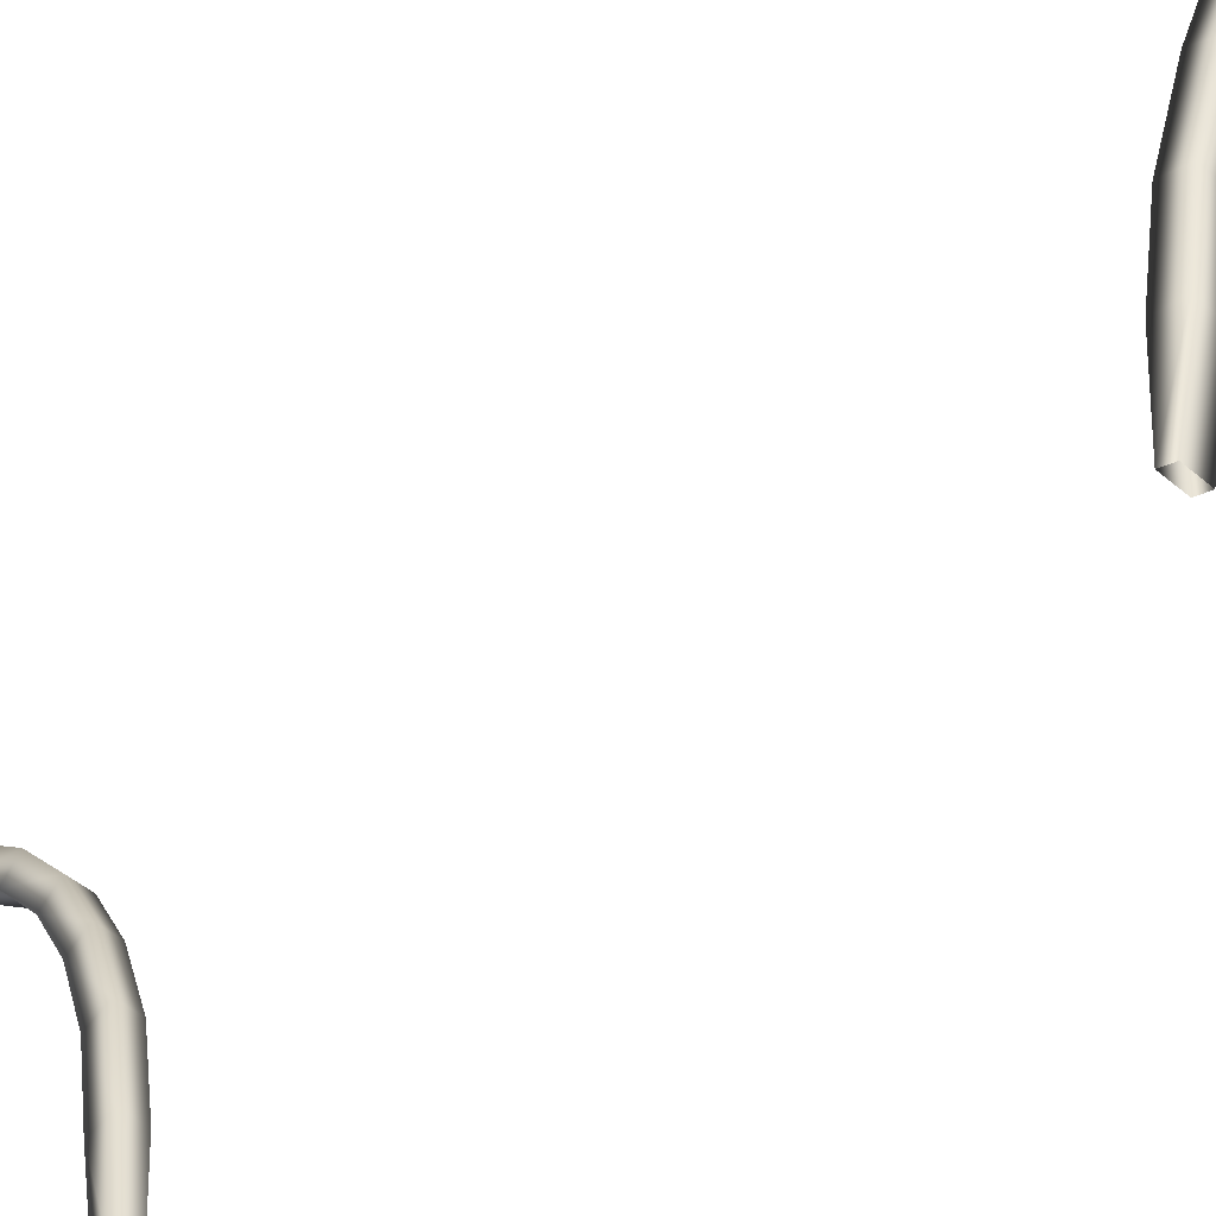
<metadata>
{"format":"obj","ext":"obj","renderer":"f3d","projection":"perspective","resolution":1024,"background":"white","views":[{"elev":-48.4,"azim":139.9,"up":"+Y"}]}
</metadata>
<code>
g 1_archPiecesSid
v -8938 -609.4 4453
v -8939 -643.1 4451
v -8938 -645 4455
v -8938 -611.3 4462
v -8931 -609.4 4452
v -8931 -643.1 4450
v -8930 -611.3 4461
v -8930 -645 4455
v -8938 -611.3 4462
v -8938 -645 4455
v -8938 -579.2 4458
v -8938 -582.4 4467
v -8930 -579.2 4457
v -8930 -582.4 4466
v -8938 -582.4 4467
v -8938 -552.9 4467
v -8937 -557.4 4475
v -8930 -552.9 4467
v -8929 -557.4 4475
v -8937 -557.4 4475
v -8937 -532 4479
v -8936 -537.8 4486
v -8929 -532 4478
v -8928 -537.8 4486
v -8936 -537.8 4486
v -8936 -513.6 4494
v -8935 -520.4 4501
v -8928 -513.6 4494
v -8928 -520.4 4500
v -8935 -520.4 4501
v -8935 -500.2 4511
v -8934 -507.1 4517
v -8927 -500.2 4510
v -8927 -507.1 4517
v -8934 -507.1 4517
v -8953 -609.4 4209
v -8954 -611.3 4200
v -8953 -645 4207
v -8953 -643.1 4211
v -8945 -609.4 4209
v -8945 -643.1 4211
v -8946 -611.3 4200
v -8946 -645 4206
v -8954 -611.3 4200
v -8953 -645 4207
v -8954 -579.2 4204
v -8954 -582.4 4195
v -8954 -611.3 4200
v -8953 -609.4 4209
v -8946 -579.2 4203
v -8945 -609.4 4209
v -8946 -582.4 4195
v -8946 -611.3 4200
v -8954 -582.4 4195
v -8954 -611.3 4200
v -8954 -552.9 4195
v -8955 -557.4 4187
v -8946 -552.9 4194
v -8947 -557.4 4186
v -8955 -557.4 4187
v -8955 -532 4183
v -8955 -537.8 4176
v -8955 -557.4 4187
v -8954 -552.9 4195
v -8947 -532 4183
v -8946 -552.9 4194
v -8947 -537.8 4175
v -8947 -557.4 4186
v -8955 -537.8 4176
v -8955 -557.4 4187
v -8956 -513.6 4168
v -8956 -520.4 4161
v -8948 -513.6 4167
v -8948 -520.4 4161
v -8956 -520.4 4161
v -8957 -500.2 4151
v -8957 -507.1 4145
v -8956 -520.4 4161
v -8956 -513.6 4168
v -8949 -500.2 4151
v -8948 -513.6 4167
v -8949 -507.1 4144
v -8948 -520.4 4161
v -8957 -507.1 4145
v -8956 -520.4 4161
f 37 38 36
f 39 36 38
f 36 39 40
f 41 40 39
f 40 41 42
f 43 42 41
f 42 43 44
f 45 44 43
f 32 31 27
f 26 27 31
f 27 26 22
f 21 22 26
f 22 21 17
f 16 17 21
f 17 16 12
f 11 12 16
f 12 11 4
f 1 4 11
f 4 1 3
f 2 3 1
f 6 2 5
f 1 5 2
f 5 1 13
f 11 13 1
f 13 11 18
f 16 18 11
f 18 16 23
f 21 23 16
f 23 21 28
f 26 28 21
f 28 26 33
f 31 33 26
f 8 6 7
f 5 7 6
f 7 5 14
f 13 14 5
f 14 13 19
f 18 19 13
f 19 18 24
f 23 24 18
f 24 23 29
f 28 29 23
f 29 28 34
f 33 34 28
f 10 8 9
f 7 9 8
f 9 7 15
f 14 15 7
f 15 14 20
f 19 20 14
f 20 19 25
f 24 25 19
f 25 24 30
f 29 30 24
f 30 29 35
f 34 35 29
f 55 54 53
f 52 53 54
f 53 52 51
f 50 51 52
f 51 50 49
f 46 49 50
f 49 46 48
f 47 48 46
f 57 47 56
f 46 56 47
f 56 46 58
f 50 58 46
f 58 50 59
f 52 59 50
f 59 52 60
f 54 60 52
f 62 63 61
f 64 61 63
f 61 64 65
f 66 65 64
f 65 66 67
f 68 67 66
f 67 68 69
f 70 69 68
f 72 62 71
f 61 71 62
f 71 61 73
f 65 73 61
f 73 65 74
f 67 74 65
f 74 67 75
f 69 75 67
f 77 78 76
f 79 76 78
f 76 79 80
f 81 80 79
f 80 81 82
f 83 82 81
f 82 83 84
f 85 84 83

</code>
